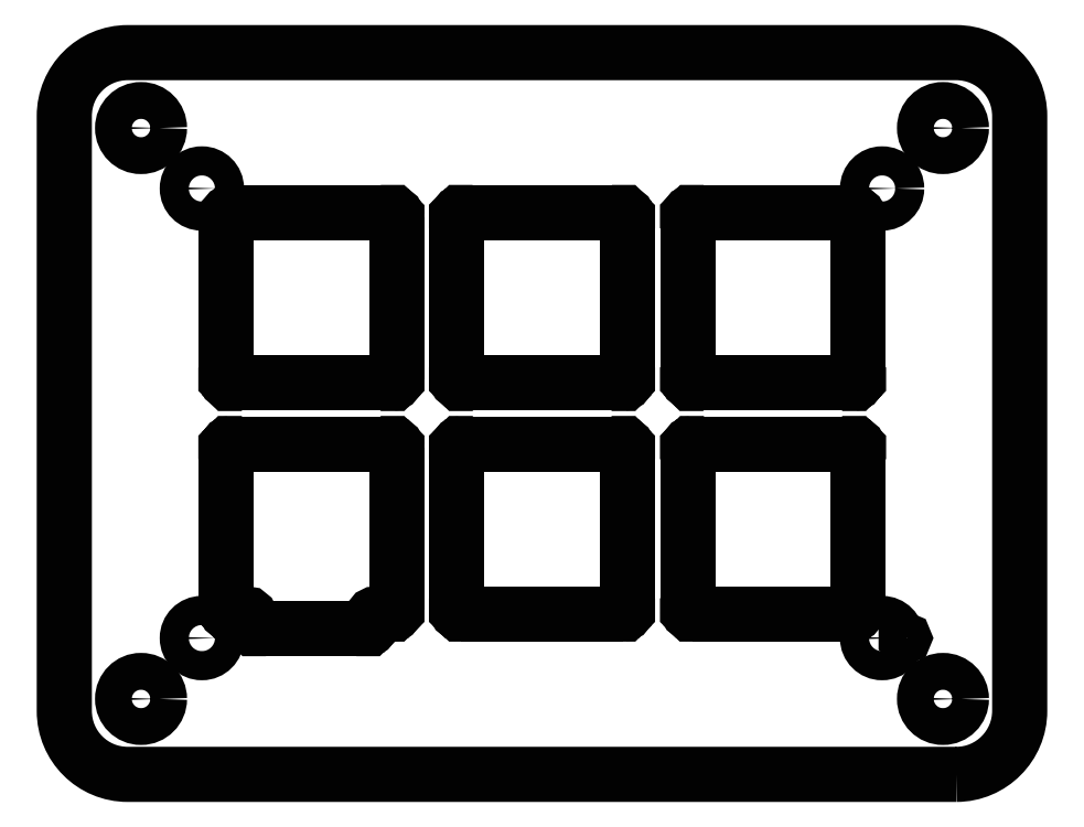
<metadata>
{"format":"dxf","ext":"dxf","renderer":"ezdxf+matplotlib","layout":"modelspace","background":"white","min_lineweight":24,"dpi":150}
</metadata>
<code>
0
SECTION
2
ENTITIES
0
INSERT
8
Layer 1
2
Block_0
10
0
20
0
30
0
0
ENDSEC
0
EOF

</code>
